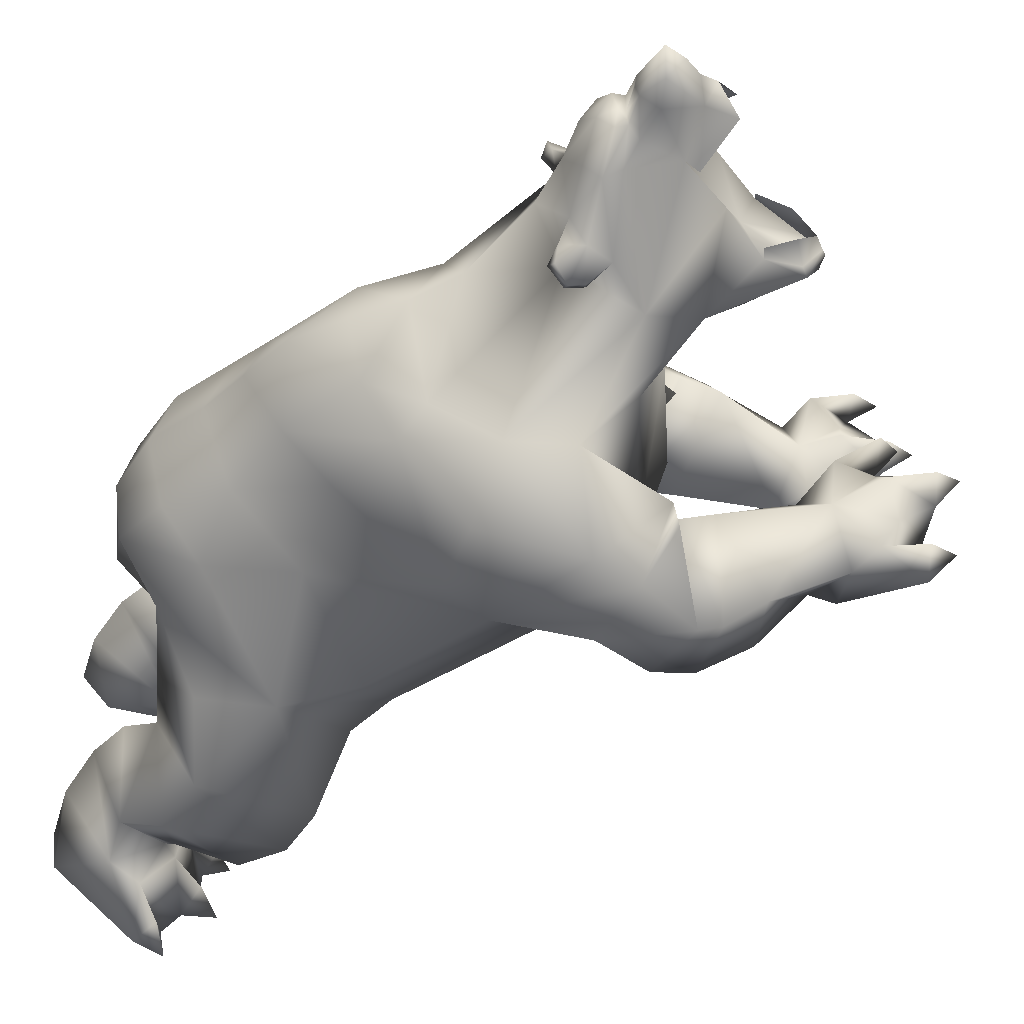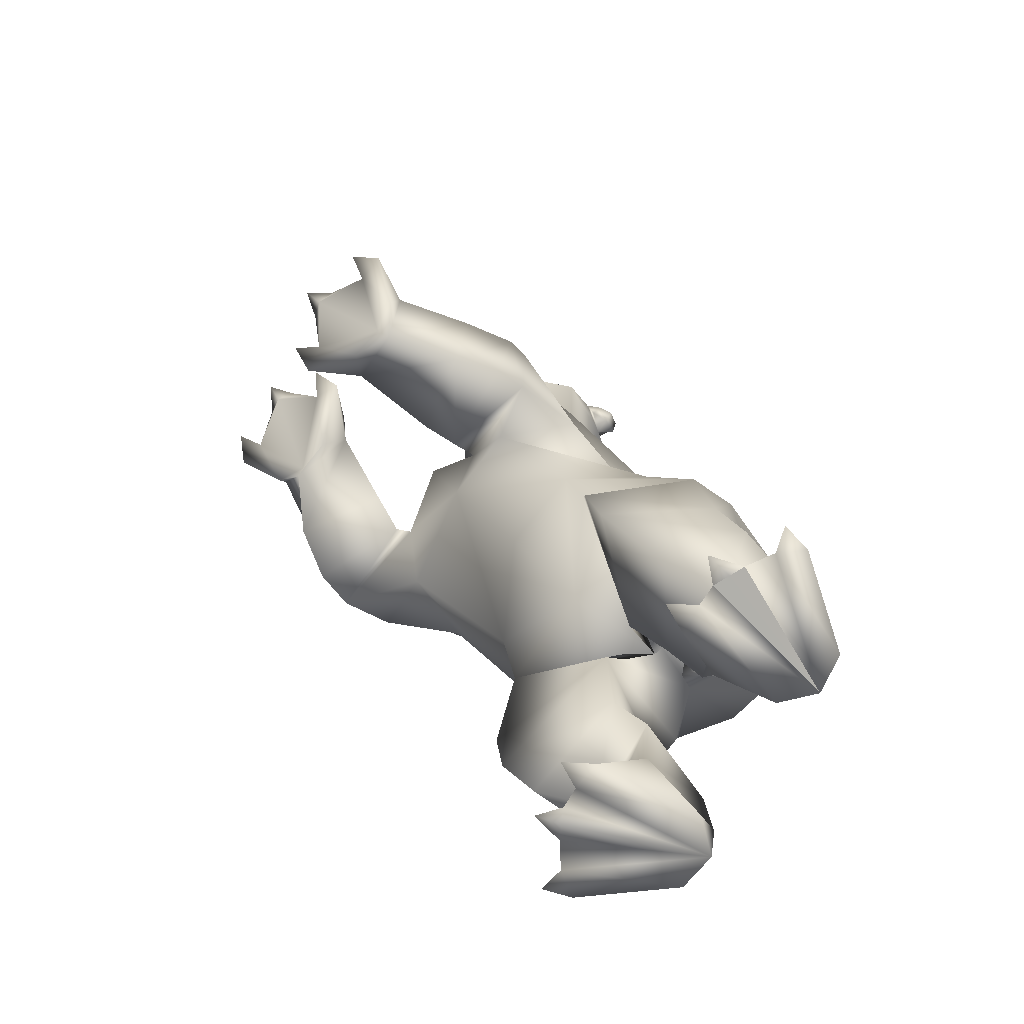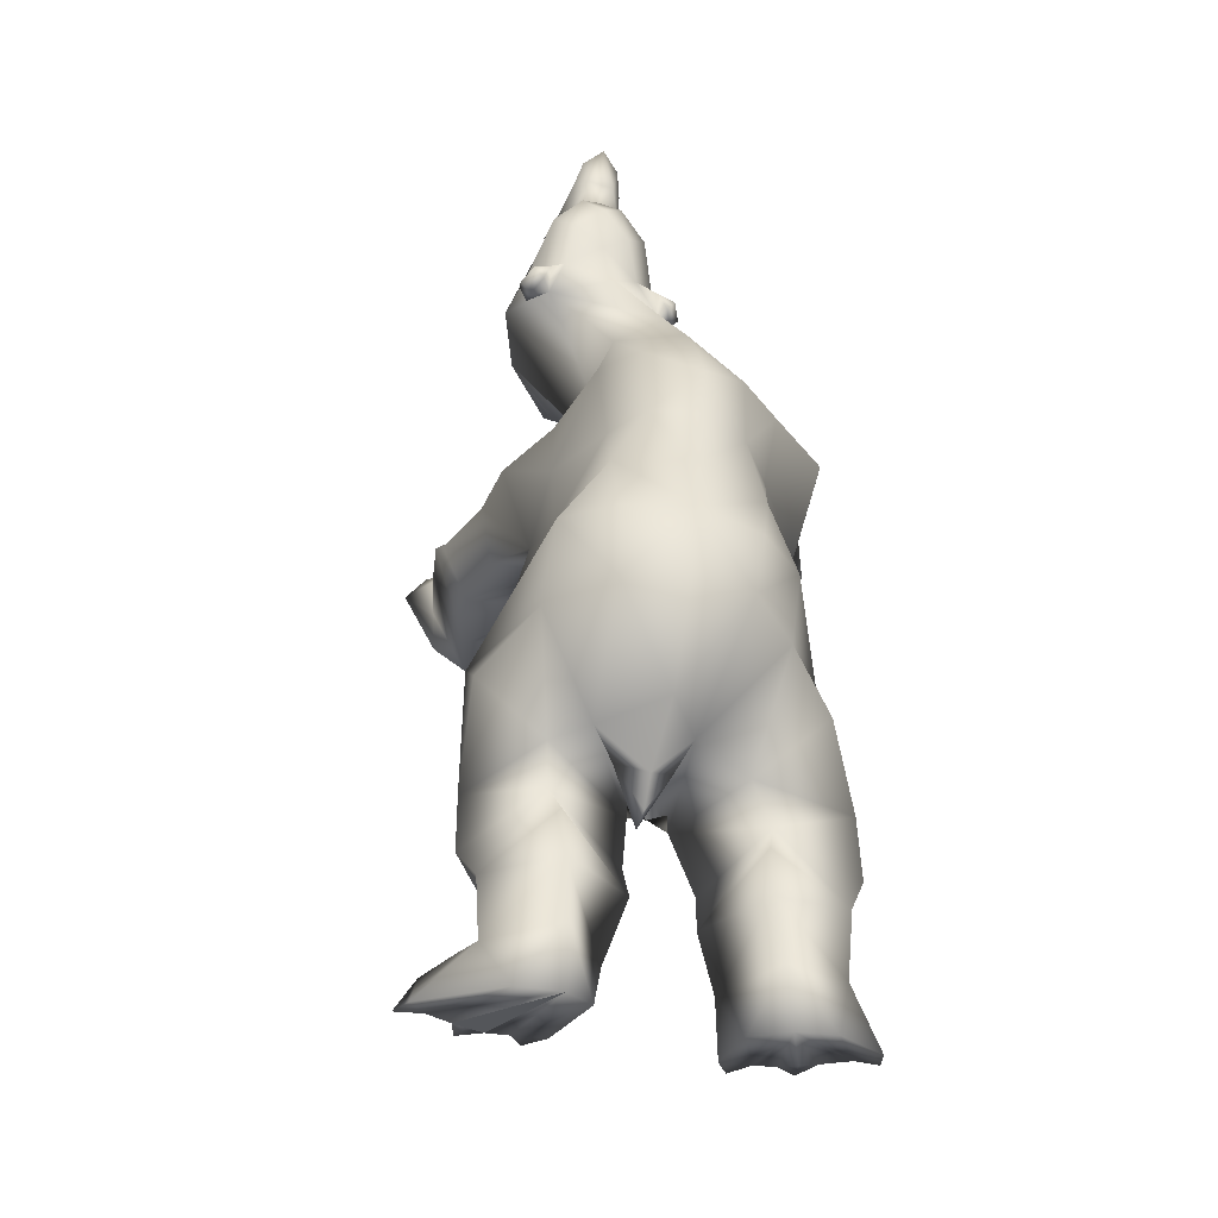
<metadata>
{"format":"obj","ext":"obj","renderer":"f3d","projection":"perspective","resolution":1024,"background":"white","views":[{"elev":-46.8,"azim":-21.7,"up":"+Y"},{"elev":-75.2,"azim":147.3,"up":"+Z"},{"elev":-24.5,"azim":-105.6,"up":"+Z"}]}
</metadata>
<code>
o bear_mesh1_mesh1-geometry
v -0.1119 0.3521 -0.2526
v -0.08646 0.2985 -0.256
v -0.5647 0.1901 -0.2622
v -0.1361 0.4017 -0.2493
v 0.1145 0.1095 2.349
v 0.1736 0.1519 2.363
v 0.1303 0.1844 2.298
v 0.08504 0.08144 2.548
v 0.06508 0.04862 2.369
v 0.04273 0.1027 2.337
v 0.0852 0.09506 2.266
v 0.005555 -0.1052 2.294
v -0.1189 -0.2357 2.096
v -0.1356 -0.06056 1.978
v 0.1213 -0.08056 1.862
v -0.1884 0.006197 1.837
v -0.3355 -0.09206 1.835
v -0.4924 -0.06019 1.54
v -0.4896 -0.2457 1.704
v -0.5539 -0.2151 1.518
v -0.6171 -0.1825 1.332
v -0.5353 0.05928 1.336
v -0.7186 -0.1469 1.126
v -0.6564 0.06771 1.132
v -0.5404 0.2217 1.123
v -0.7023 0.08367 0.889
v -0.5123 0.2575 0.8599
v -0.4388 0.08309 0.5478
v -0.4341 0.215 0.4895
v -0.09171 -0.111 0.4103
v -0.371 0.1985 0.3735
v -0.1074 0.395 0.4238
v -0.2194 0.3819 0.7507
v -0.07296 0.3748 0.8247
v -0.2912 0.1675 1.227
v -0.3561 0.0239 1.521
v -0.1439 0.1391 1.483
v 0.07908 0.1493 1.327
v 0.2962 0.1916 1.701
v 0.06723 0.07977 1.753
v 0.2898 -0.0365 1.907
v 0.2857 0.1945 2.286
v 0.1496 0.155 2.26
v 0.09015 0.1591 2.248
v 0.08168 0.1911 2.287
v 0.03224 0.1269 2.281
v 0.03473 0.1571 2.321
v 0.1491 0.05085 2.565
v 0.1213 -0.02392 2.653
v 0.08664 -0.01666 2.641
v 0.04809 0.01288 2.509
v 0.02992 -0.0732 2.431
v 0.08325 -0.2002 2.35
v 0.1066 -0.2792 2.248
v -0.12 -0.4901 1.837
v -0.2334 -0.2696 1.98
v -0.3618 -0.2644 1.854
v -0.3006 -0.4351 1.798
v -0.4298 -0.3912 1.513
v -0.502 -0.4261 1.282
v -0.6519 -0.3644 1.094
v -0.7177 -0.3116 0.8756
v -0.7503 -0.111 0.8874
v -0.6602 -0.0837 0.5689
v -0.4267 -0.2175 0.539
v -0.4704 -0.07269 0.4084
v -0.3544 -0.1733 0.4542
v -0.4431 -0.06153 0.3062
v -0.3582 -0.062 0.2772
v -0.321 -0.08936 0.4896
v -0.3461 0.003341 0.4757
v -0.3593 -0.0908 0.5162
v -0.2398 -0.1281 0.4651
v -0.2091 -0.1369 0.3647
v 0.2308 0.1157 0.7759
v 0.1076 -0.1483 0.489
v 0.3075 0.1204 0.8644
v 0.05844 0.2771 0.9105
v 0.5198 0.005827 1.472
v 0.3213 0.2185 1.381
v 0.4607 0.22 1.643
v 0.6887 0.0289 1.715
v 0.5608 -0.1234 1.527
v 0.6711 0.07402 1.684
v 0.6581 -0.1043 1.422
v 0.5665 0.239 1.354
v 0.679 0.2365 1.346
v 0.6751 0.326 1.583
v 0.609 0.3163 1.558
v 0.5611 -0.2393 1.322
v 0.6388 -0.3069 1.729
v 0.5014 -0.2736 2.023
v 0.4011 -0.1359 2.015
v 0.5194 0.1148 2.229
v 0.4485 0.03432 2.536
v 0.2893 0.04253 2.638
v 0.1605 0.005497 2.634
v 0.1154 -0.04929 2.739
v 0.1251 -0.08305 2.641
v 0.09972 -0.08534 2.648
v 0.1295 -0.1432 2.643
v 0.09599 -0.1533 2.631
v 0.1036 -0.2357 2.523
v 0.1552 -0.2009 2.547
v 0.2175 -0.3016 2.324
v 0.3521 -0.3464 2.224
v 0.2985 -0.1897 2.622
v 0.4721 -0.1651 2.509
v 0.5537 -0.2179 2.179
v 0.2655 -0.6323 1.965
v 0.4209 -0.4343 2.025
v 0.6003 -0.5291 1.564
v 0.5686 -0.6603 1.89
v 0.3542 -0.9041 1.829
v 0.5165 -0.8929 1.781
v 0.2477 -0.7228 1.347
v 0.481 -0.8926 1.541
v 0.489 -0.6446 1.4
v 0.04731 -0.6326 0.877
v 0.1961 -0.4692 0.6853
v 0.5181 -0.1022 2.021
v 0.7039 -0.04442 2.147
v 0.7639 -0.1066 2.31
v 0.8327 -0.0655 2.344
v 0.7664 -0.01565 2.317
v 0.7806 0.01119 2.38
v 0.6025 0.03681 2.435
v 0.5637 -0.06121 2.411
v 0.2713 -0.06832 2.567
v 0.291 -0.1396 2.769
v 0.2648 -0.0826 2.758
v 0.2831 -0.02504 2.778
v 0.2568 -0.08839 2.825
v 0.1999 -0.095 2.86
v 0.1567 -0.157 2.821
v 0.1802 -0.1695 2.737
v 0.3468 -0.1955 2.609
v 0.3981 -0.1242 2.757
v 0.3104 -0.08429 2.82
v 0.3942 -0.02379 2.763
v 0.3356 0.0568 2.626
v 0.169 -0.0058 2.75
v 0.1483 -0.03421 2.831
v 0.1307 -0.1014 2.882
v 0.1122 -0.09083 2.73
v 0.1211 -0.1326 2.733
v 0.1697 -0.1642 2.621
v 0.638 -0.161 2.386
v 0.7836 -0.1428 2.36
v 0.8251 -0.07001 2.403
v 0.8107 -0.07052 2.414
v 0.7568 -0.005287 2.398
v 0.7418 -0.0669 2.393
v 0.7619 -0.1282 2.38
v 0.7753 -0.07213 2.452
v 0.7107 -0.1208 2.455
v 0.627 -0.1534 2.417
v 0.6942 -0.02033 2.477
v 0.5942 0.02386 2.458
v 0.5931 -0.03554 2.102
v 0.6678 -0.8963 1.486
v 0.6563 -0.5377 1.517
v 0.6072 -0.6964 1.843
v 0.7041 -0.9356 1.718
v 0.7684 -0.922 1.744
v 0.805 -0.8534 1.488
v 0.9596 -0.755 1.552
v 0.778 -0.4829 1.576
v 0.7024 -0.6415 1.878
v 0.5944 -0.6887 1.864
v 0.879 -0.8388 1.8
v 1.088 -0.5982 1.652
v 1.11 -0.7042 1.868
v 1.141 -0.6704 1.714
v 1.09 -0.5671 1.672
v 1.276 -0.6486 1.955
v 1.311 -0.4597 2.015
v 1.305 -0.522 2.03
v 1.364 -0.4474 2.079
v 1.275 -0.4726 2.105
v 1.277 -0.4103 2.028
v 1.136 -0.5114 2.069
v 1.2 -0.5902 2.001
v 1.025 -0.542 1.947
v 1.139 -0.7044 1.987
v 1.001 -0.4035 1.796
v 1.042 -0.3697 1.958
v 1.144 -0.2565 1.904
v 1.162 -0.2937 2.026
v 1.186 -0.3466 1.931
v 1.151 -0.423 1.987
v 1.073 -0.4442 1.691
v 1.241 -0.272 1.978
v 1.296 -0.7487 1.949
v 1.265 -0.6946 2.038
v 1.361 -0.6756 2.009
v 0.3443 -0.1672 0.8315
v 0.1079 -0.5322 0.5763
v -0.1745 -0.691 0.7592
v 0.08143 -0.691 0.3482
v -0.3049 -0.7398 0.4003
v 0.04878 -0.7029 0.18
v -0.3456 -0.739 0.1899
v -0.05202 -0.6659 0.0153
v -0.2322 -0.5741 -0.06935
v -0.4463 -0.6614 0.07151
v -0.2628 -0.5517 -0.1034
v -0.4196 -0.6532 -0.1294
v -0.3133 -0.687 -0.1537
v -0.2841 -0.802 -0.2917
v -0.5528 -0.5706 -0.3199
v -0.2007 -0.7427 -0.2917
v -0.5691 -0.4335 -0.3248
v -0.1414 -0.6581 -0.2931
v -0.1159 -0.6089 -0.294
v -0.08915 -0.556 -0.2948
v -0.08664 -0.4816 -0.2943
v -0.4653 -0.3365 -0.3186
v -0.0984 -0.3753 -0.2954
v -0.2599 -0.316 -0.155
v -0.5849 -0.4122 -0.1418
v -0.5519 -0.3956 0.05332
v -0.4991 -0.4074 0.2101
v -0.2427 -0.2715 0.03509
v -0.4199 -0.4436 0.3003
v -0.4605 -0.3724 0.423
v -0.07886 -0.2394 0.3791
v -0.5683 -0.4677 0.802
v -0.5105 -0.5172 1.055
v -0.3963 -0.6458 0.6622
v -0.2373 -0.5348 1.152
v 0.08317 -0.7227 1.423
v 0.04882 -0.8082 1.731
v 0.0794 -0.5971 1.874
v 0.1803 -0.3089 2.225
v 0.1219 -0.3217 2.212
v 0.1674 -0.3396 2.258
v 0.1449 -0.2587 2.321
v 0.0604 -0.167 2.495
v 0.05838 -0.08421 2.597
v 0.06783 -0.2721 2.307
v 0.06786 -0.3281 2.285
v 0.06006 -0.3002 2.248
v 0.1189 -0.3536 2.246
v -0.1768 -0.5822 1.756
v -0.2646 -0.5053 1.472
v -0.137 -0.3046 0.1668
v -0.1925 -0.4357 -0.1534
v -0.2165 -0.5666 -0.1375
v -0.2358 -0.7737 -0.2091
v -0.182 -0.8305 -0.2938
v -0.1125 -0.6126 -0.1898
v -0.02522 -0.6289 -0.2997
v -0.06575 -0.4365 -0.213
v 0.003422 -0.4313 -0.2993
v 0.6931 0.07728 1.735
v 0.8325 0.07418 1.731
v 0.7851 -0.1125 1.459
v 0.839 0.1945 1.32
v 0.8598 0.2954 1.577
v 1.125 0.05445 1.642
v 1.099 -0.08544 1.492
v 1.148 -0.1241 1.622
v 1.279 -0.1912 1.555
v 1.164 -0.003519 1.375
v 1.096 0.1293 1.336
v 1.126 0.2378 1.548
v 1.145 0.2161 1.701
v 1.238 0.1257 1.696
v 1.204 0.0212 1.752
v 1.238 -0.04473 1.659
v 1.292 -0.09781 1.597
v 1.287 -0.1692 1.681
v 1.368 -0.1577 1.632
v 1.143 0.1205 1.373
v 1.384 0.03513 1.691
v 1.289 0.2105 1.662
v 1.359 0.08933 1.716
v 1.351 0.02239 1.781
v 1.364 -0.02421 1.699
v 1.442 0.03079 1.75
v 1.27 0.2378 1.751
v 1.365 0.2544 1.717
v 1.278 0.3117 1.671
v 1.156 0.2267 1.43
v 0.2631 0.1597 0.592
v 0.2227 0.1814 0.3469
v -0.2015 -0.06641 0.2134
v 0.01551 0.2177 0.0401
v -0.1962 0.216 -0.03651
v -0.1935 0.4159 0.2229
v -0.3358 0.3863 0.1143
v -0.4769 0.1831 0.2776
v -0.3208 -0.05282 0.09298
v -0.5459 0.1884 0.1227
v -0.3723 0.385 -0.08322
v -0.2395 0.2502 -0.06346
v -0.2919 0.0202 -0.1046
v -0.581 0.1871 -0.0741
v -0.4674 0.08885 -0.2638
v -0.5485 0.3264 -0.2522
v -0.274 0.5491 -0.2377
v -0.302 0.4305 -0.103
v -0.2077 0.3072 -0.09382
v -0.1866 0.176 -0.1157
v -0.09926 0.1183 -0.2623
v -0.08517 0.2241 -0.2579
v -0.06308 0.1752 -0.1742
v 0.005985 0.1718 -0.2601
v -0.1932 0.4878 -0.2434
v -0.1062 0.3515 -0.1433
v -0.01848 0.3701 -0.2525
v -0.225 0.5165 -0.1558
v -0.1697 0.5754 -0.238
f 1 2 3
f 4 1 3
f 5 6 7
f 5 8 6
f 5 9 8
f 9 5 10
f 11 9 10
f 11 12 9
f 11 13 12
f 11 14 13
f 15 14 11
f 16 14 15
f 16 17 14
f 18 17 16
f 17 18 19
f 18 20 19
f 18 21 20
f 22 21 18
f 22 23 21
f 22 24 23
f 25 24 22
f 25 26 24
f 27 26 25
f 26 27 28
f 29 28 27
f 28 29 30
f 29 31 30
f 29 32 31
f 29 33 32
f 29 27 33
f 27 34 33
f 27 25 34
f 34 25 35
f 25 22 35
f 35 22 36
f 22 18 36
f 36 18 16
f 37 36 16
f 37 35 36
f 35 37 38
f 38 37 39
f 37 40 39
f 37 16 40
f 16 15 40
f 40 15 39
f 15 41 39
f 41 15 42
f 15 11 42
f 11 6 42
f 43 6 11
f 43 7 6
f 44 7 43
f 44 45 7
f 45 44 46
f 46 44 11
f 44 43 11
f 11 10 46
f 47 46 10
f 45 46 47
f 47 5 45
f 10 5 47
f 45 5 7
f 42 6 48
f 6 8 48
f 8 49 48
f 8 50 49
f 8 51 50
f 8 9 51
f 9 52 51
f 9 12 52
f 12 53 52
f 12 54 53
f 12 13 54
f 13 55 54
f 13 56 55
f 14 56 13
f 14 17 56
f 17 57 56
f 17 19 57
f 57 19 58
f 19 59 58
f 20 59 19
f 21 59 20
f 21 60 59
f 21 23 60
f 23 61 60
f 23 62 61
f 63 62 23
f 64 62 63
f 64 65 62
f 66 65 64
f 66 67 65
f 68 67 66
f 69 67 68
f 69 70 67
f 71 70 69
f 72 70 71
f 72 67 70
f 72 65 67
f 65 72 73
f 28 73 72
f 28 30 73
f 73 30 74
f 75 74 30
f 74 75 76
f 75 77 76
f 34 77 75
f 34 78 77
f 34 35 78
f 78 35 38
f 78 38 79
f 38 80 79
f 80 38 81
f 38 39 81
f 81 39 82
f 82 39 41
f 83 82 41
f 83 84 82
f 84 83 85
f 86 85 83
f 86 87 85
f 87 86 88
f 86 89 88
f 86 80 89
f 80 86 79
f 86 83 79
f 79 83 90
f 90 83 91
f 83 92 91
f 83 93 92
f 83 41 93
f 41 94 93
f 41 42 94
f 42 95 94
f 42 96 95
f 42 48 96
f 48 97 96
f 48 49 97
f 97 49 98
f 49 99 98
f 100 99 49
f 100 101 99
f 102 101 100
f 103 101 102
f 103 104 101
f 105 104 103
f 106 104 105
f 106 107 104
f 106 108 107
f 106 109 108
f 110 109 106
f 109 110 111
f 111 110 112
f 112 110 113
f 114 113 110
f 114 115 113
f 116 115 114
f 116 117 115
f 116 118 117
f 119 118 116
f 120 118 119
f 90 118 120
f 90 112 118
f 90 91 112
f 92 112 91
f 92 111 112
f 121 111 92
f 121 109 111
f 122 109 121
f 122 123 109
f 122 124 123
f 122 125 124
f 94 125 122
f 94 126 125
f 94 127 126
f 94 95 127
f 95 128 127
f 129 128 95
f 129 108 128
f 129 107 108
f 129 130 107
f 129 131 130
f 132 131 129
f 132 133 131
f 134 133 132
f 134 130 133
f 135 130 134
f 136 130 135
f 107 130 136
f 137 130 107
f 137 138 130
f 130 138 139
f 133 130 139
f 131 133 130
f 133 139 132
f 132 139 140
f 141 132 140
f 141 96 132
f 96 132 129
f 96 142 132
f 97 142 96
f 97 98 142
f 98 143 142
f 143 98 144
f 98 145 144
f 98 99 145
f 99 146 145
f 99 101 146
f 147 146 101
f 147 136 146
f 147 107 136
f 104 107 147
f 104 147 101
f 146 136 135
f 144 146 135
f 144 145 146
f 144 135 134
f 144 134 143
f 143 134 132
f 142 143 132
f 96 129 95
f 108 148 128
f 109 148 108
f 109 149 148
f 123 149 109
f 124 149 123
f 124 150 149
f 126 150 124
f 126 151 150
f 152 151 126
f 152 153 151
f 128 153 152
f 128 154 153
f 128 148 154
f 148 149 154
f 154 149 151
f 151 149 150
f 153 154 151
f 155 154 151
f 156 154 155
f 157 154 156
f 148 154 157
f 155 151 152
f 158 155 152
f 159 158 152
f 127 159 152
f 128 152 127
f 127 152 126
f 126 124 125
f 94 122 160
f 121 94 122
f 94 121 93
f 93 121 92
f 122 109 160
f 118 112 161
f 112 162 161
f 162 112 163
f 112 113 163
f 115 163 113
f 115 164 163
f 117 164 115
f 161 164 117
f 161 165 164
f 161 166 165
f 162 166 161
f 162 167 166
f 162 168 167
f 162 169 168
f 162 170 169
f 162 163 170
f 170 163 164
f 170 164 165
f 170 165 169
f 169 165 171
f 167 171 165
f 172 171 167
f 172 173 171
f 172 174 173
f 175 174 172
f 175 176 174
f 177 176 175
f 177 178 176
f 178 179 180
f 181 180 179
f 182 180 181
f 182 178 180
f 182 183 178
f 184 183 182
f 184 185 183
f 184 173 185
f 171 173 184
f 169 171 184
f 169 184 186
f 187 186 184
f 186 187 188
f 187 189 188
f 187 190 189
f 187 191 190
f 187 184 191
f 191 184 182
f 191 182 181
f 190 191 181
f 190 181 177
f 190 177 175
f 190 175 192
f 192 175 172
f 186 192 172
f 192 186 188
f 188 190 192
f 188 189 193
f 190 193 189
f 186 172 167
f 186 167 168
f 168 169 186
f 173 194 185
f 174 194 173
f 176 194 174
f 176 195 196
f 185 195 176
f 185 194 195
f 194 196 195
f 185 176 183
f 183 176 178
f 166 167 165
f 117 118 161
f 197 90 120
f 77 90 197
f 77 79 90
f 77 78 79
f 77 197 76
f 197 120 76
f 76 120 198
f 199 198 120
f 199 200 198
f 201 200 199
f 201 202 200
f 203 202 201
f 203 204 202
f 203 205 204
f 206 205 203
f 206 207 205
f 208 207 206
f 207 208 209
f 208 210 209
f 211 210 208
f 211 212 210
f 213 212 211
f 213 214 212
f 213 215 214
f 213 216 215
f 213 217 216
f 218 217 213
f 218 219 217
f 218 220 219
f 221 220 218
f 221 222 220
f 222 221 208
f 221 211 208
f 221 213 211
f 213 221 218
f 206 222 208
f 223 222 206
f 222 223 224
f 223 225 224
f 225 223 206
f 225 206 203
f 201 225 203
f 226 225 201
f 226 227 225
f 226 65 227
f 228 65 226
f 62 65 228
f 228 229 62
f 228 199 229
f 230 199 228
f 201 199 230
f 230 226 201
f 228 226 230
f 199 231 229
f 199 119 231
f 199 120 119
f 119 116 231
f 231 116 232
f 116 114 232
f 232 114 233
f 233 114 234
f 234 114 110
f 110 106 234
f 234 106 54
f 54 106 105
f 235 54 105
f 54 235 236
f 236 235 237
f 105 237 235
f 237 105 238
f 238 105 103
f 238 103 53
f 239 53 103
f 52 53 239
f 240 52 239
f 51 52 240
f 51 240 50
f 240 100 50
f 240 102 100
f 240 239 102
f 102 239 103
f 50 100 49
f 241 238 53
f 241 242 238
f 241 243 242
f 243 241 54
f 53 54 241
f 243 54 236
f 236 244 243
f 236 237 244
f 244 237 238
f 242 244 238
f 244 242 243
f 234 54 55
f 245 234 55
f 245 233 234
f 232 233 245
f 246 232 245
f 246 231 232
f 231 246 60
f 60 246 59
f 59 246 245
f 59 245 58
f 58 245 55
f 56 58 55
f 57 58 56
f 229 231 60
f 61 229 60
f 62 229 61
f 65 73 227
f 73 74 227
f 74 198 227
f 76 198 74
f 227 198 200
f 227 200 202
f 227 202 247
f 247 202 204
f 247 204 205
f 224 247 205
f 225 247 224
f 225 227 247
f 224 205 207
f 224 207 220
f 220 207 248
f 248 207 249
f 207 209 249
f 249 209 214
f 209 212 214
f 209 250 212
f 209 210 250
f 210 251 250
f 250 251 212
f 249 214 252
f 214 253 252
f 252 253 216
f 249 252 216
f 249 216 248
f 248 216 217
f 248 217 254
f 217 255 254
f 219 254 255
f 248 254 219
f 220 248 219
f 222 224 220
f 80 81 89
f 81 84 89
f 81 82 84
f 89 84 256
f 84 85 256
f 85 257 256
f 85 258 257
f 85 259 258
f 85 87 259
f 87 88 259
f 259 88 260
f 88 257 260
f 256 257 88
f 256 88 89
f 257 261 260
f 262 261 257
f 261 262 263
f 262 264 263
f 262 265 264
f 262 266 265
f 259 266 262
f 259 260 266
f 266 260 267
f 260 261 267
f 267 261 268
f 268 261 269
f 269 261 270
f 261 271 270
f 261 263 271
f 263 272 271
f 263 273 272
f 263 264 273
f 264 274 273
f 273 274 272
f 265 272 264
f 275 272 265
f 275 276 272
f 277 276 275
f 277 278 276
f 269 278 277
f 270 278 269
f 270 279 278
f 270 280 279
f 271 280 270
f 272 280 271
f 276 280 272
f 279 281 278
f 280 281 279
f 268 269 277
f 268 277 282
f 277 283 282
f 282 283 284
f 268 282 284
f 267 268 284
f 285 267 284
f 266 267 285
f 285 275 266
f 285 277 275
f 284 277 285
f 266 275 265
f 258 259 262
f 258 262 257
f 34 75 286
f 30 286 75
f 30 287 286
f 288 287 30
f 288 289 287
f 290 289 288
f 290 291 289
f 292 291 290
f 31 291 292
f 31 32 291
f 291 32 287
f 32 286 287
f 32 34 286
f 33 34 32
f 291 287 289
f 293 31 292
f 293 294 31
f 293 295 294
f 295 293 292
f 295 292 296
f 292 297 296
f 292 290 297
f 297 290 294
f 290 288 294
f 31 294 288
f 31 288 30
f 294 298 297
f 295 298 294
f 299 298 295
f 299 300 298
f 299 3 300
f 299 301 3
f 299 296 301
f 299 295 296
f 301 296 302
f 296 303 302
f 303 296 297
f 303 297 304
f 304 297 305
f 297 298 305
f 298 306 305
f 300 306 298
f 307 306 300
f 307 308 309
f 305 308 307
f 305 306 308
f 306 309 308
f 305 307 2
f 2 307 3
f 307 300 3
f 310 4 3
f 303 4 310
f 304 4 303
f 304 311 4
f 304 2 311
f 304 305 2
f 311 2 312
f 4 311 312
f 303 310 313
f 313 310 314
f 302 310 301
f 310 3 301
f 302 313 314
f 303 313 302
f 28 72 71
f 66 28 71
f 64 28 66
f 26 28 64
f 26 64 63
f 26 63 23
f 24 26 23
f 68 66 71
f 69 68 71
f 179 178 177
f 181 179 177
f 188 193 190
f 176 196 194
f 212 251 210
f 215 253 214
f 216 253 215
f 219 255 217
f 272 274 264
f 276 281 280
f 278 281 276
f 284 283 277
f 307 309 306
f 1 312 2
f 312 1 4
f 314 310 302

</code>
